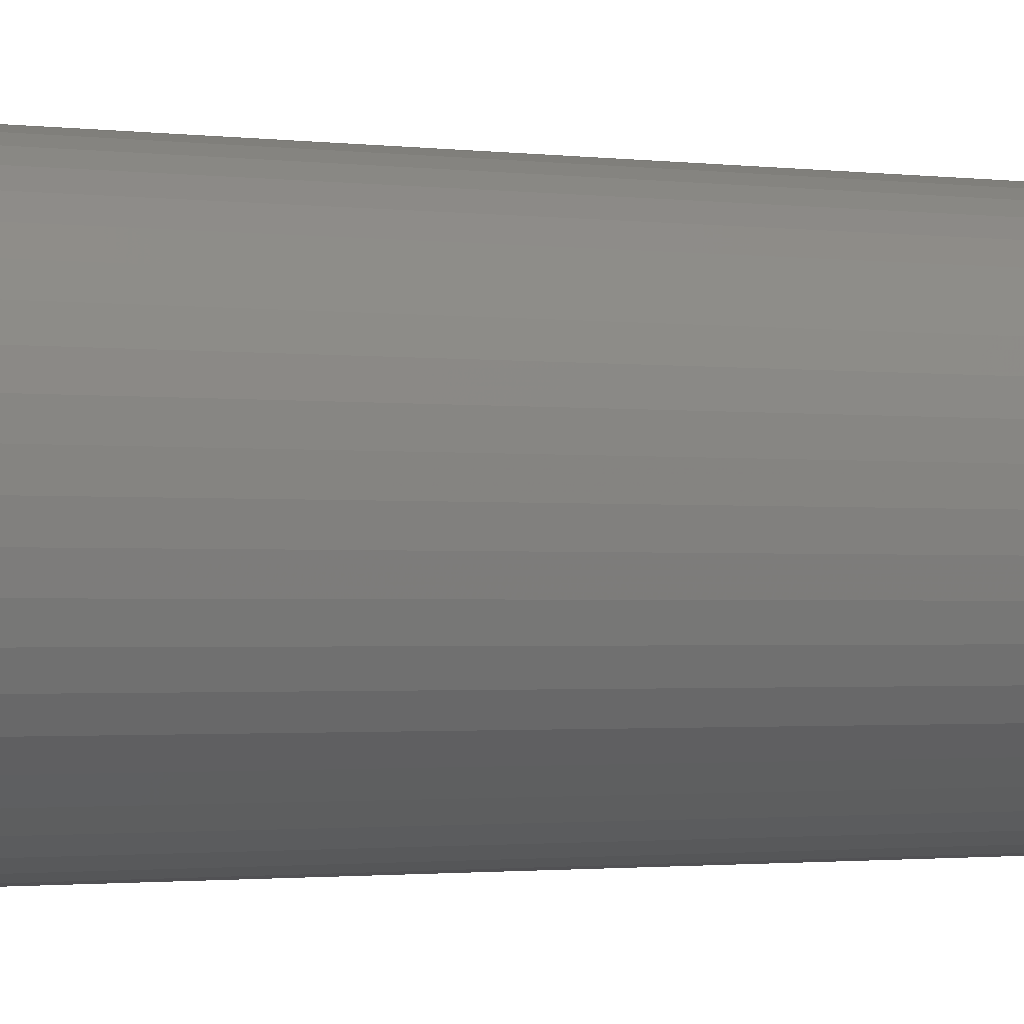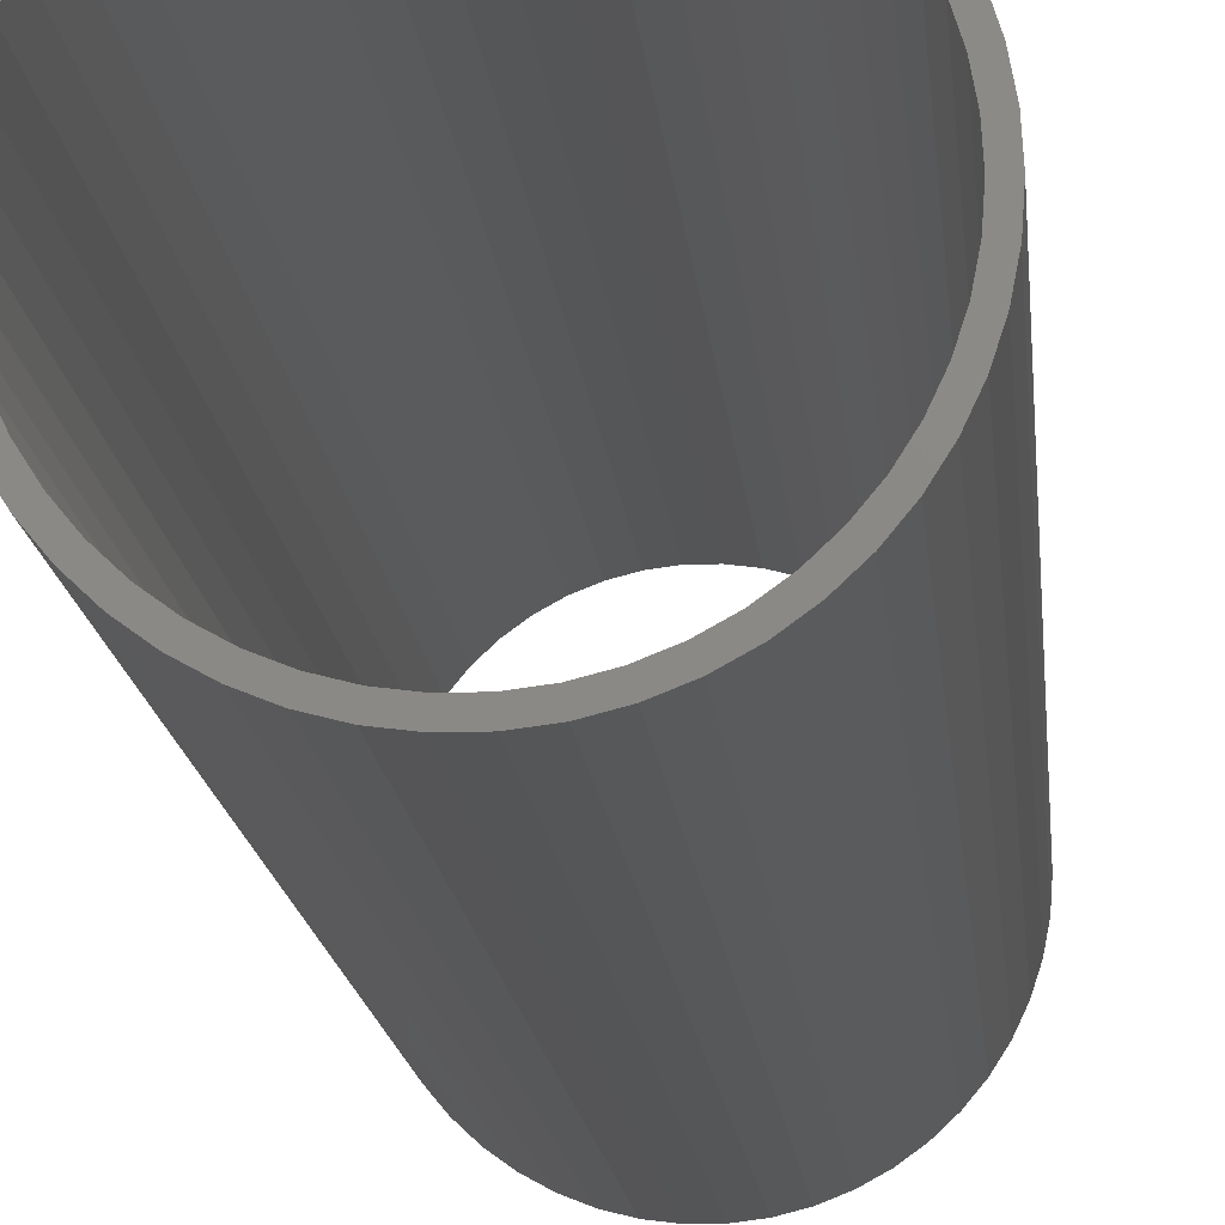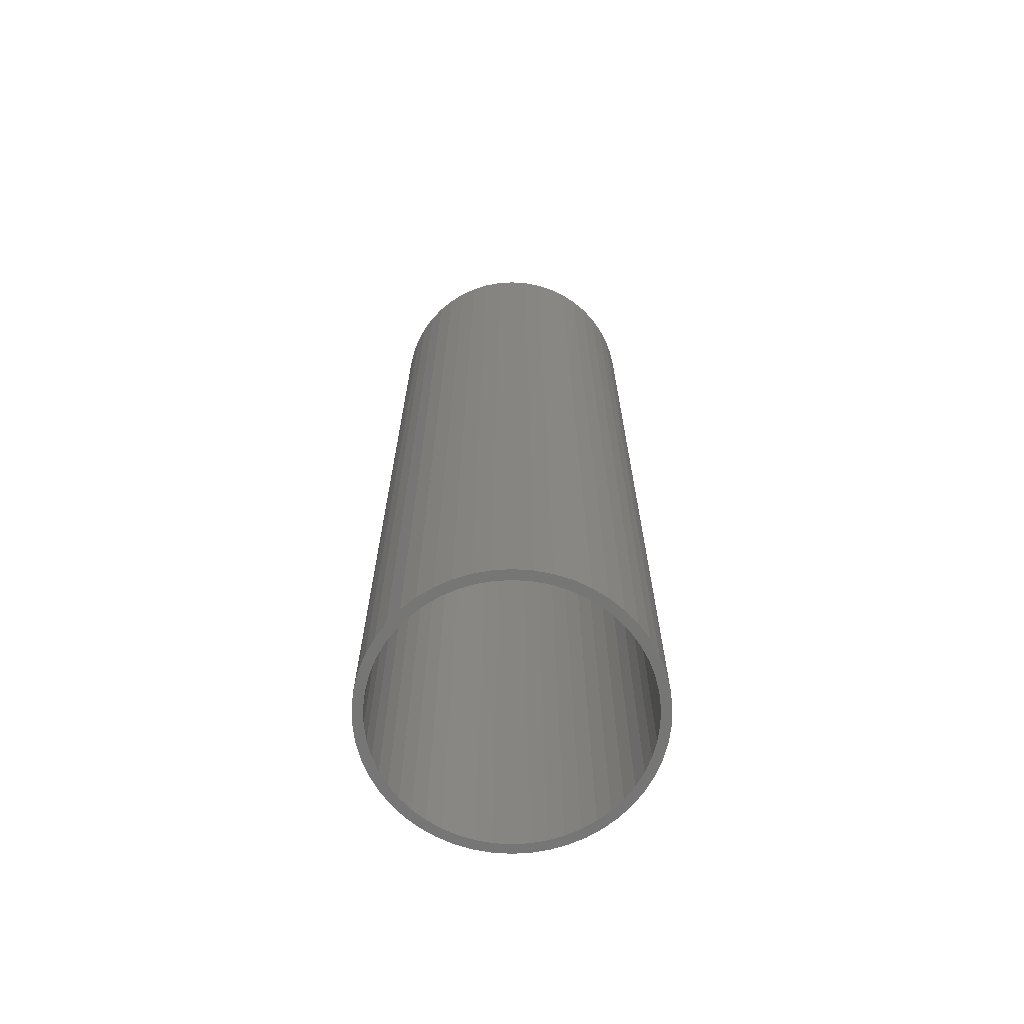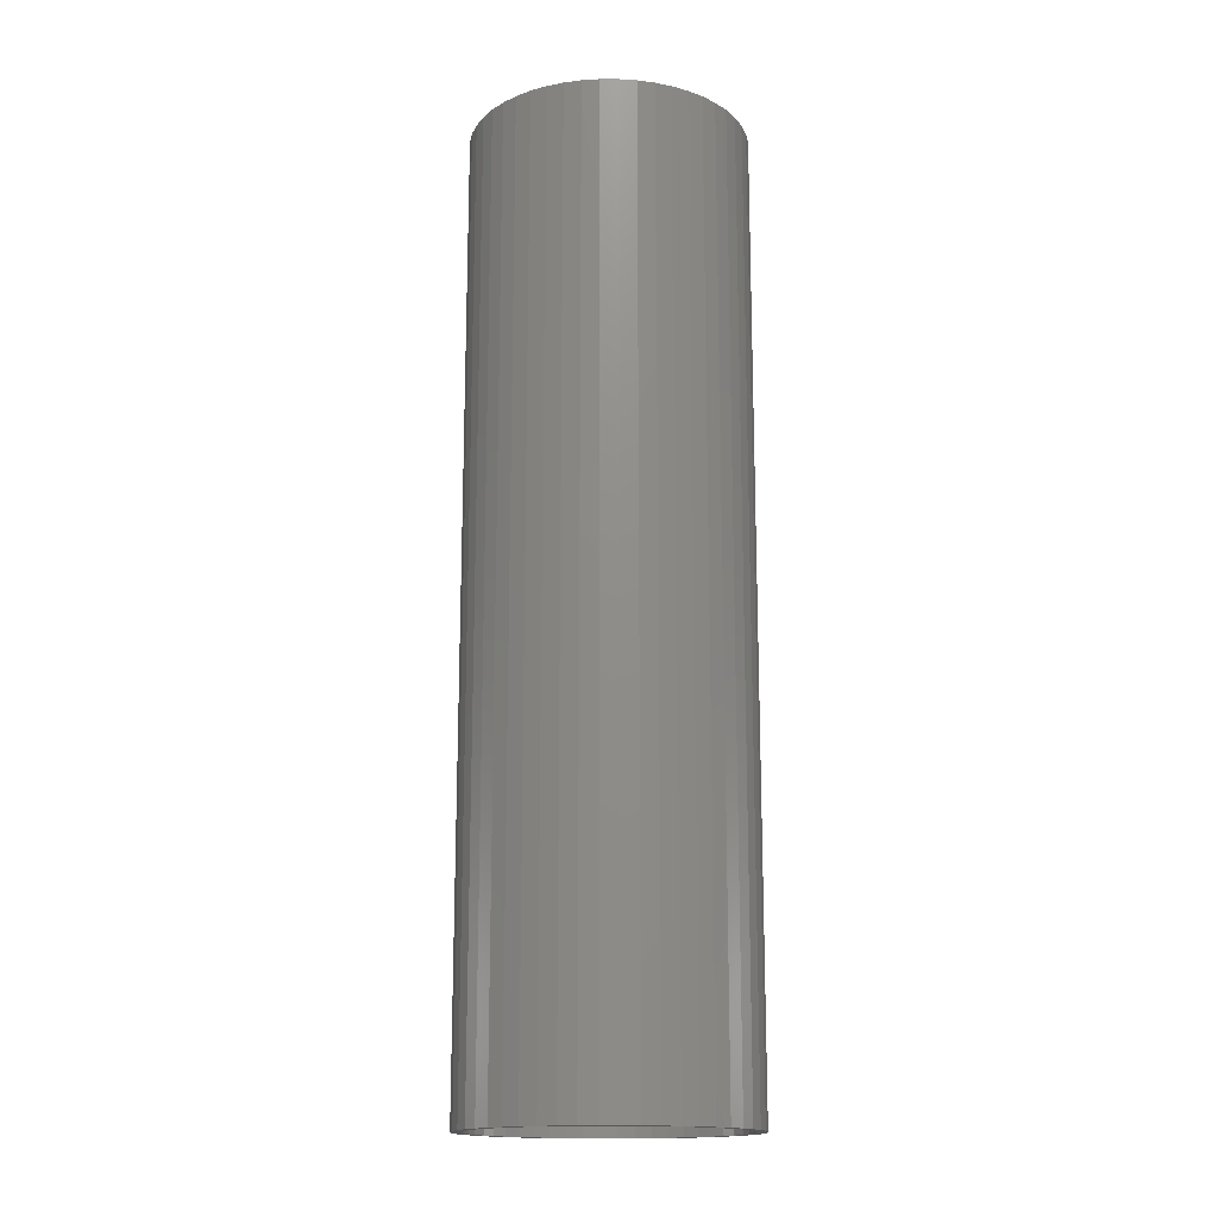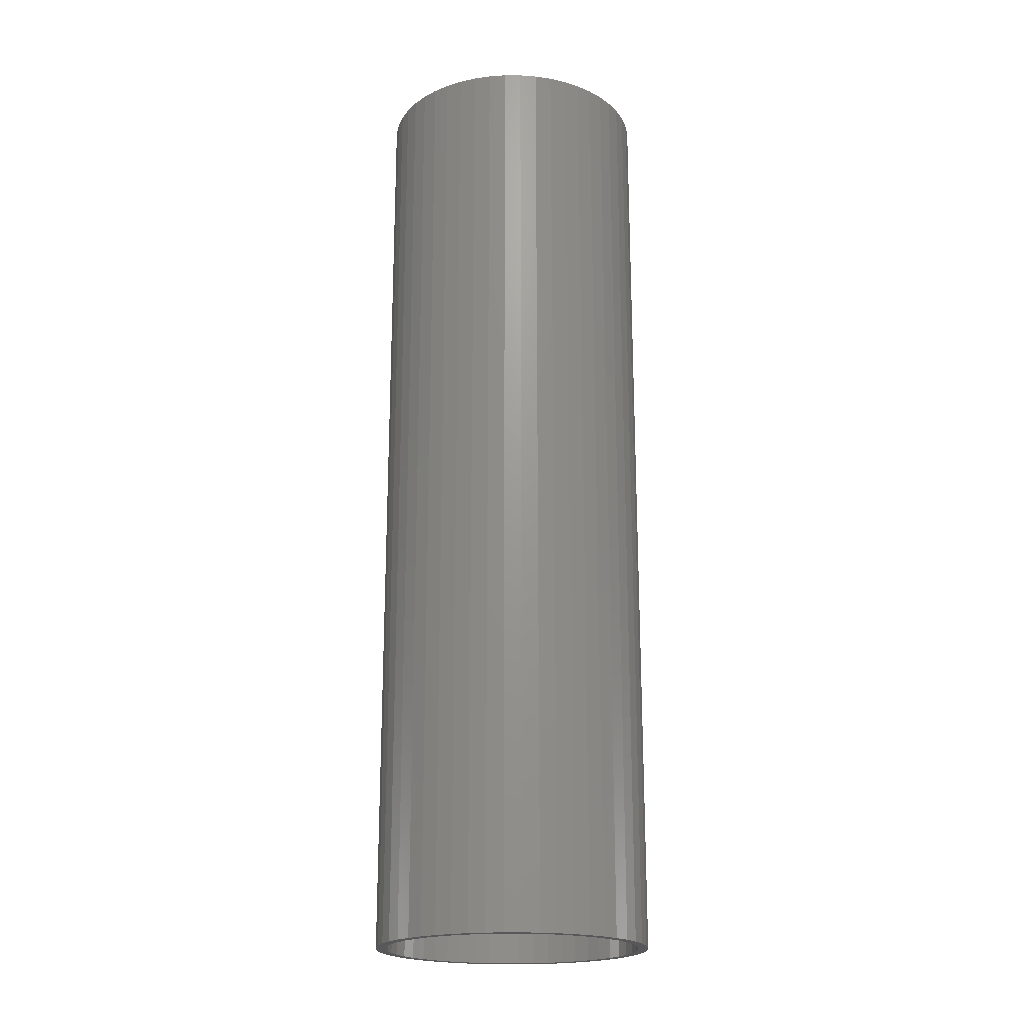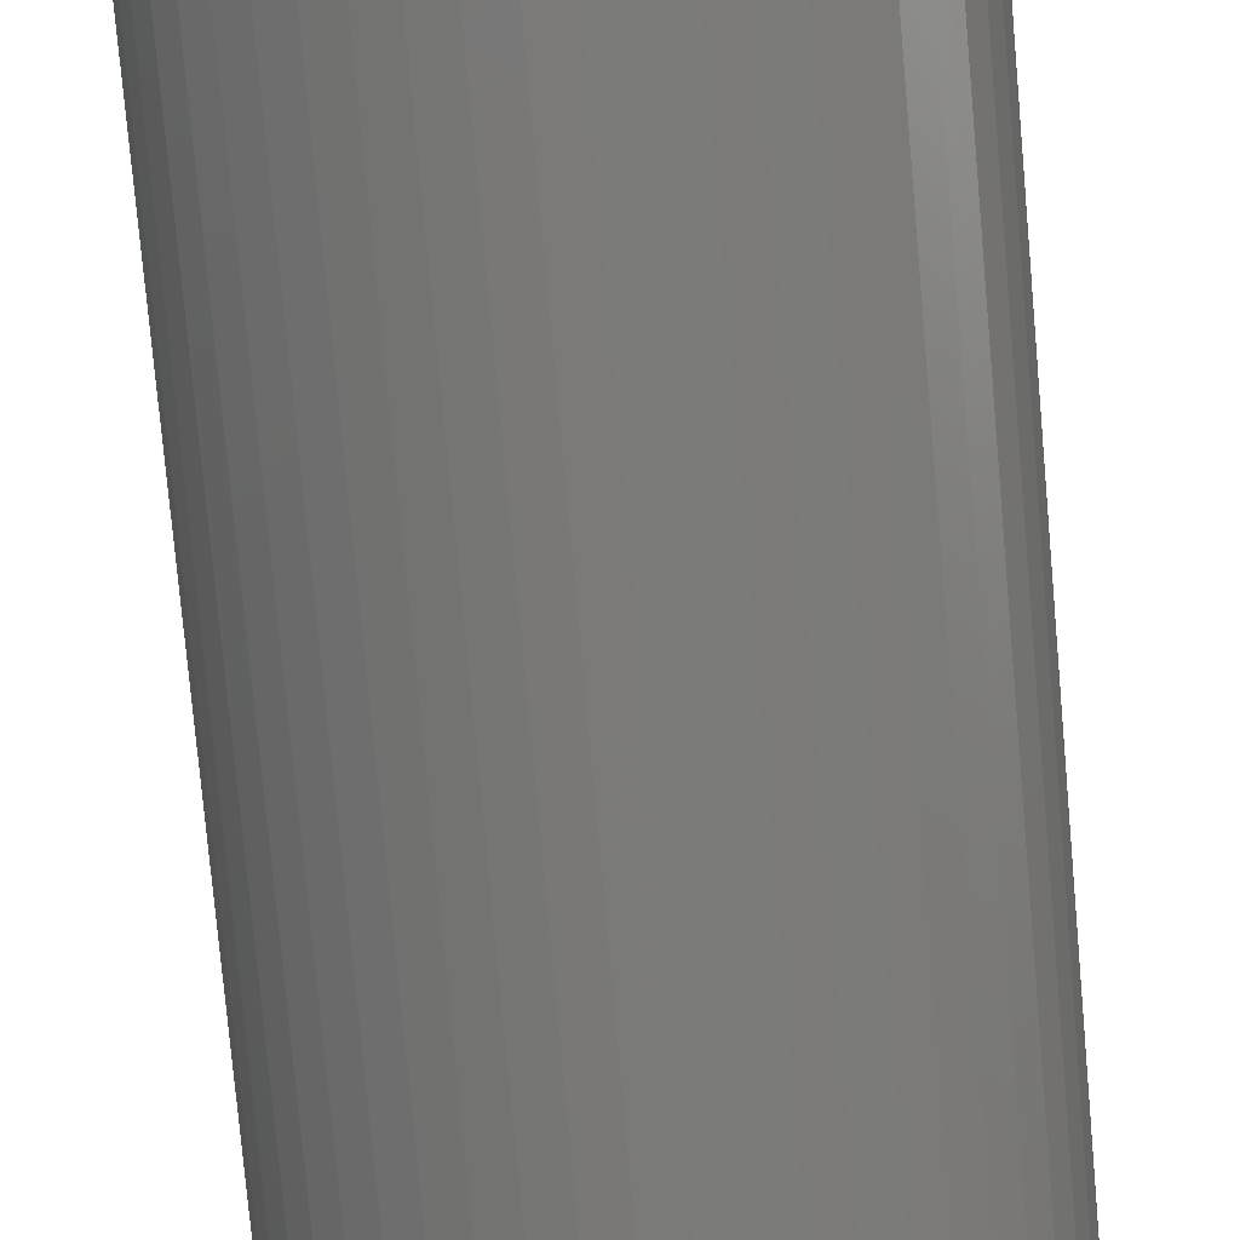
<metadata>
{"format":"stl","ext":"stl","renderer":"f3d","projection":"perspective","resolution":1024,"background":"white","views":[{"elev":-1.2,"azim":-121.6,"up":"+Y"},{"elev":-12.9,"azim":4.4,"up":"+Y"},{"elev":-68.2,"azim":89.7,"up":"+Z"},{"elev":-16.2,"azim":93.5,"up":"+Z"},{"elev":-20.3,"azim":-79.5,"up":"+Z"},{"elev":-73.4,"azim":-175.0,"up":"+Y"}]}
</metadata>
<code>
# stl→obj: 200 verts, 400 faces
v 3.5 0 12
v 3.472 0.4387 -12
v 3.472 0.4387 12
v 3.5 0 -12
v -3.5 0 -12
v -3.472 0.4387 12
v -3.472 0.4387 -12
v -3.5 0 12
v 0.2198 3.493 -12
v -0.2198 3.493 12
v 0.2198 3.493 12
v -0.2198 3.493 -12
v 2.551 2.396 -12
v 2.231 2.697 12
v 2.551 2.396 12
v 2.231 2.697 -12
v -2.231 2.697 -12
v -2.551 2.396 12
v -2.231 2.697 12
v -2.551 2.396 -12
v -1.082 3.329 -12
v -1.49 3.167 12
v -1.082 3.329 12
v -1.49 3.167 -12
v 3.254 1.288 12
v 3.067 1.686 -12
v 3.067 1.686 12
v 3.254 1.288 -12
v 3.39 0.8704 -12
v 3.39 0.8704 12
v 2.832 2.057 -12
v 2.832 2.057 12
v 1.49 3.167 -12
v 1.082 3.329 12
v 1.49 3.167 12
v 1.082 3.329 -12
v 1.875 2.955 12
v 1.875 2.955 -12
v -3.067 1.686 -12
v -2.832 2.057 12
v -2.832 2.057 -12
v -3.067 1.686 12
v -3.39 0.8704 -12
v -3.254 1.288 12
v -3.254 1.288 -12
v -3.39 0.8704 12
v -1.875 2.955 -12
v -1.875 2.955 12
v -0.6558 3.438 12
v -0.6558 3.438 -12
v 3.472 -0.4387 12
v 3.472 -0.4387 -12
v -1.082 -3.329 -12
v -0.6558 -3.438 12
v -1.082 -3.329 12
v -0.6558 -3.438 -12
v -3.067 -1.686 -12
v -3.254 -1.288 12
v -3.254 -1.288 -12
v -3.067 -1.686 12
v 0.2198 -3.493 -12
v 0.6558 -3.438 12
v 0.2198 -3.493 12
v 0.6558 -3.438 -12
v 0.6558 3.438 12
v 0.6558 3.438 -12
v 3.254 -1.288 12
v 3.39 -0.8704 -12
v 3.39 -0.8704 12
v 3.254 -1.288 -12
v -3.39 -0.8704 12
v -3.39 -0.8704 -12
v 1.082 -3.329 -12
v 1.49 -3.167 12
v 1.082 -3.329 12
v 1.49 -3.167 -12
v 3.25 0 12
v 3.224 0.4073 12
v 3.148 0.8082 12
v 3.224 -0.4073 12
v 3.022 1.196 12
v 2.848 1.566 12
v 2.629 1.91 12
v 2.369 2.225 12
v 2.072 2.504 12
v 1.741 2.744 12
v 1.384 2.941 12
v 1.004 3.091 12
v 0.609 3.192 12
v 0.2041 3.244 12
v -0.2041 3.244 12
v -0.609 3.192 12
v -1.004 3.091 12
v -1.384 2.941 12
v -1.741 2.744 12
v -2.072 2.504 12
v -2.369 2.225 12
v -2.629 1.91 12
v -2.848 1.566 12
v -3.022 1.196 12
v -3.148 0.8082 12
v -3.224 0.4073 12
v 3.148 -0.8082 12
v 3.022 -1.196 12
v 3.067 -1.686 12
v 2.848 -1.566 12
v 2.832 -2.057 12
v 2.629 -1.91 12
v 2.551 -2.396 12
v 2.369 -2.225 12
v 2.231 -2.697 12
v 2.072 -2.504 12
v 1.875 -2.955 12
v 1.741 -2.744 12
v 1.384 -2.941 12
v 1.004 -3.091 12
v 0.609 -3.192 12
v 0.2041 -3.244 12
v -0.2041 -3.244 12
v -0.2198 -3.493 12
v -0.609 -3.192 12
v -1.004 -3.091 12
v -1.384 -2.941 12
v -1.49 -3.167 12
v -1.741 -2.744 12
v -1.875 -2.955 12
v -2.072 -2.504 12
v -2.231 -2.697 12
v -2.369 -2.225 12
v -2.551 -2.396 12
v -2.629 -1.91 12
v -2.832 -2.057 12
v -2.848 -1.566 12
v -3.022 -1.196 12
v -3.148 -0.8082 12
v -3.224 -0.4073 12
v -3.472 -0.4387 12
v -3.25 0 12
v 2.231 -2.697 -12
v 2.551 -2.396 -12
v 3.067 -1.686 -12
v 2.832 -2.057 -12
v -0.2198 -3.493 -12
v -1.49 -3.167 -12
v -2.551 -2.396 -12
v -2.832 -2.057 -12
v -3.472 -0.4387 -12
v 3.25 0 -12
v 3.224 -0.4073 -12
v 3.148 -0.8082 -12
v 3.224 0.4073 -12
v 3.022 -1.196 -12
v 2.848 -1.566 -12
v 2.629 -1.91 -12
v 2.369 -2.225 -12
v 2.072 -2.504 -12
v 1.875 -2.955 -12
v 1.741 -2.744 -12
v 1.384 -2.941 -12
v 1.004 -3.091 -12
v 0.609 -3.192 -12
v 0.2041 -3.244 -12
v -0.2041 -3.244 -12
v -0.609 -3.192 -12
v -1.004 -3.091 -12
v -1.384 -2.941 -12
v -1.741 -2.744 -12
v -1.875 -2.955 -12
v -2.072 -2.504 -12
v -2.231 -2.697 -12
v -2.369 -2.225 -12
v -2.629 -1.91 -12
v -2.848 -1.566 -12
v -3.022 -1.196 -12
v -3.148 -0.8082 -12
v -3.224 -0.4073 -12
v 3.148 0.8082 -12
v 3.022 1.196 -12
v 2.848 1.566 -12
v 2.629 1.91 -12
v 2.369 2.225 -12
v 2.072 2.504 -12
v 1.741 2.744 -12
v 1.384 2.941 -12
v 1.004 3.091 -12
v 0.609 3.192 -12
v 0.2041 3.244 -12
v -0.2041 3.244 -12
v -0.609 3.192 -12
v -1.004 3.091 -12
v -1.384 2.941 -12
v -1.741 2.744 -12
v -2.072 2.504 -12
v -2.369 2.225 -12
v -2.629 1.91 -12
v -2.848 1.566 -12
v -3.022 1.196 -12
v -3.148 0.8082 -12
v -3.224 0.4073 -12
v -3.25 0 -12
f 1 2 3
f 2 1 4
f 5 6 7
f 6 5 8
f 9 10 11
f 10 9 12
f 13 14 15
f 14 13 16
f 17 18 19
f 18 17 20
f 21 22 23
f 22 21 24
f 25 26 27
f 26 25 28
f 3 29 30
f 29 3 2
f 27 31 32
f 31 27 26
f 33 34 35
f 34 33 36
f 16 37 14
f 37 16 38
f 39 40 41
f 40 39 42
f 41 18 20
f 18 41 40
f 43 44 45
f 44 43 46
f 47 19 48
f 19 47 17
f 12 49 10
f 49 12 50
f 51 4 1
f 4 51 52
f 53 54 55
f 54 53 56
f 57 58 59
f 58 57 60
f 61 62 63
f 62 61 64
f 30 28 25
f 28 30 29
f 32 13 15
f 13 32 31
f 36 65 34
f 65 36 66
f 66 11 65
f 11 66 9
f 38 35 37
f 35 38 33
f 45 42 39
f 42 45 44
f 50 23 49
f 23 50 21
f 67 68 69
f 68 67 70
f 69 52 51
f 52 69 68
f 59 71 72
f 71 59 58
f 73 74 75
f 74 73 76
f 64 75 62
f 75 64 73
f 77 1 3
f 78 3 30
f 1 77 51
f 79 30 25
f 80 51 77
f 51 80 69
f 3 78 77
f 30 79 78
f 81 25 27
f 25 81 79
f 27 82 81
f 32 82 27
f 32 83 82
f 15 83 32
f 15 84 83
f 14 84 15
f 14 85 84
f 37 85 14
f 37 86 85
f 35 86 37
f 35 87 86
f 34 87 35
f 34 88 87
f 65 88 34
f 65 89 88
f 11 89 65
f 11 90 89
f 11 91 90
f 10 91 11
f 10 92 91
f 49 92 10
f 49 93 92
f 23 93 49
f 23 94 93
f 22 94 23
f 22 95 94
f 48 95 22
f 48 96 95
f 19 96 48
f 19 97 96
f 18 97 19
f 18 98 97
f 40 98 18
f 40 99 98
f 42 99 40
f 99 42 100
f 44 100 42
f 100 44 101
f 101 46 102
f 46 101 44
f 103 69 80
f 69 103 67
f 104 67 103
f 67 104 105
f 106 105 104
f 106 107 105
f 108 107 106
f 108 109 107
f 110 109 108
f 110 111 109
f 112 111 110
f 112 113 111
f 114 113 112
f 114 74 113
f 115 74 114
f 115 75 74
f 116 75 115
f 116 62 75
f 117 62 116
f 117 63 62
f 118 63 117
f 119 63 118
f 119 120 63
f 121 120 119
f 121 54 120
f 122 54 121
f 122 55 54
f 123 55 122
f 123 124 55
f 125 124 123
f 125 126 124
f 127 126 125
f 127 128 126
f 129 128 127
f 129 130 128
f 131 130 129
f 131 132 130
f 133 132 131
f 60 133 134
f 133 60 132
f 58 134 135
f 71 135 136
f 134 58 60
f 137 136 138
f 6 102 46
f 102 6 138
f 135 71 58
f 8 138 6
f 136 137 71
f 138 8 137
f 7 46 43
f 46 7 6
f 24 48 22
f 48 24 47
f 139 109 111
f 109 139 140
f 107 141 105
f 141 107 142
f 143 63 120
f 63 143 61
f 144 55 124
f 55 144 53
f 145 132 146
f 132 145 130
f 147 8 5
f 8 147 137
f 148 4 52
f 149 52 68
f 4 148 2
f 150 68 70
f 151 2 148
f 2 151 29
f 52 149 148
f 68 150 149
f 152 70 141
f 70 152 150
f 141 153 152
f 142 153 141
f 142 154 153
f 140 154 142
f 140 155 154
f 139 155 140
f 139 156 155
f 157 156 139
f 157 158 156
f 76 158 157
f 76 159 158
f 73 159 76
f 73 160 159
f 64 160 73
f 64 161 160
f 61 161 64
f 61 162 161
f 61 163 162
f 143 163 61
f 143 164 163
f 56 164 143
f 56 165 164
f 53 165 56
f 53 166 165
f 144 166 53
f 144 167 166
f 168 167 144
f 168 169 167
f 170 169 168
f 170 171 169
f 145 171 170
f 145 172 171
f 146 172 145
f 146 173 172
f 57 173 146
f 173 57 174
f 59 174 57
f 174 59 175
f 175 72 176
f 72 175 59
f 177 29 151
f 29 177 28
f 178 28 177
f 28 178 26
f 179 26 178
f 179 31 26
f 180 31 179
f 180 13 31
f 181 13 180
f 181 16 13
f 182 16 181
f 182 38 16
f 183 38 182
f 183 33 38
f 184 33 183
f 184 36 33
f 185 36 184
f 185 66 36
f 186 66 185
f 186 9 66
f 187 9 186
f 188 9 187
f 188 12 9
f 189 12 188
f 189 50 12
f 190 50 189
f 190 21 50
f 191 21 190
f 191 24 21
f 192 24 191
f 192 47 24
f 193 47 192
f 193 17 47
f 194 17 193
f 194 20 17
f 195 20 194
f 195 41 20
f 196 41 195
f 39 196 197
f 196 39 41
f 45 197 198
f 43 198 199
f 197 45 39
f 7 199 200
f 147 176 72
f 176 147 200
f 198 43 45
f 5 200 147
f 199 7 43
f 200 5 7
f 72 137 147
f 137 72 71
f 76 113 74
f 113 76 157
f 105 70 67
f 70 105 141
f 56 120 54
f 120 56 143
f 170 126 128
f 126 170 168
f 145 128 130
f 128 145 170
f 146 60 57
f 60 146 132
f 157 111 113
f 111 157 139
f 109 142 107
f 142 109 140
f 168 124 126
f 124 168 144
f 178 82 179
f 82 178 81
f 101 197 100
f 197 101 198
f 179 83 180
f 83 179 82
f 185 87 88
f 87 185 184
f 191 93 94
f 93 191 190
f 100 196 99
f 196 100 197
f 150 80 149
f 80 150 103
f 187 89 90
f 89 187 186
f 183 85 86
f 85 183 182
f 102 198 101
f 198 102 199
f 98 194 97
f 194 98 195
f 192 94 95
f 94 192 191
f 189 91 92
f 91 189 188
f 148 78 151
f 78 148 77
f 152 103 150
f 103 152 104
f 156 114 112
f 114 156 158
f 151 79 177
f 79 151 78
f 177 81 178
f 81 177 79
f 182 84 85
f 84 182 181
f 180 84 181
f 84 180 83
f 188 90 91
f 90 188 187
f 186 88 89
f 88 186 185
f 184 86 87
f 86 184 183
f 138 199 102
f 199 138 200
f 99 195 98
f 195 99 196
f 190 92 93
f 92 190 189
f 193 95 96
f 95 193 192
f 194 96 97
f 96 194 193
f 154 106 153
f 106 154 108
f 162 119 118
f 119 162 163
f 134 175 135
f 175 134 174
f 133 174 134
f 174 133 173
f 161 118 117
f 118 161 162
f 155 108 154
f 108 155 110
f 149 77 148
f 77 149 80
f 165 123 122
f 123 165 166
f 160 117 116
f 117 160 161
f 158 115 114
f 115 158 159
f 155 112 110
f 112 155 156
f 153 104 152
f 104 153 106
f 167 127 125
f 127 167 169
f 164 122 121
f 122 164 165
f 129 172 131
f 172 129 171
f 169 129 127
f 129 169 171
f 135 176 136
f 176 135 175
f 136 200 138
f 200 136 176
f 166 125 123
f 125 166 167
f 163 121 119
f 121 163 164
f 131 173 133
f 173 131 172
f 159 116 115
f 116 159 160

</code>
